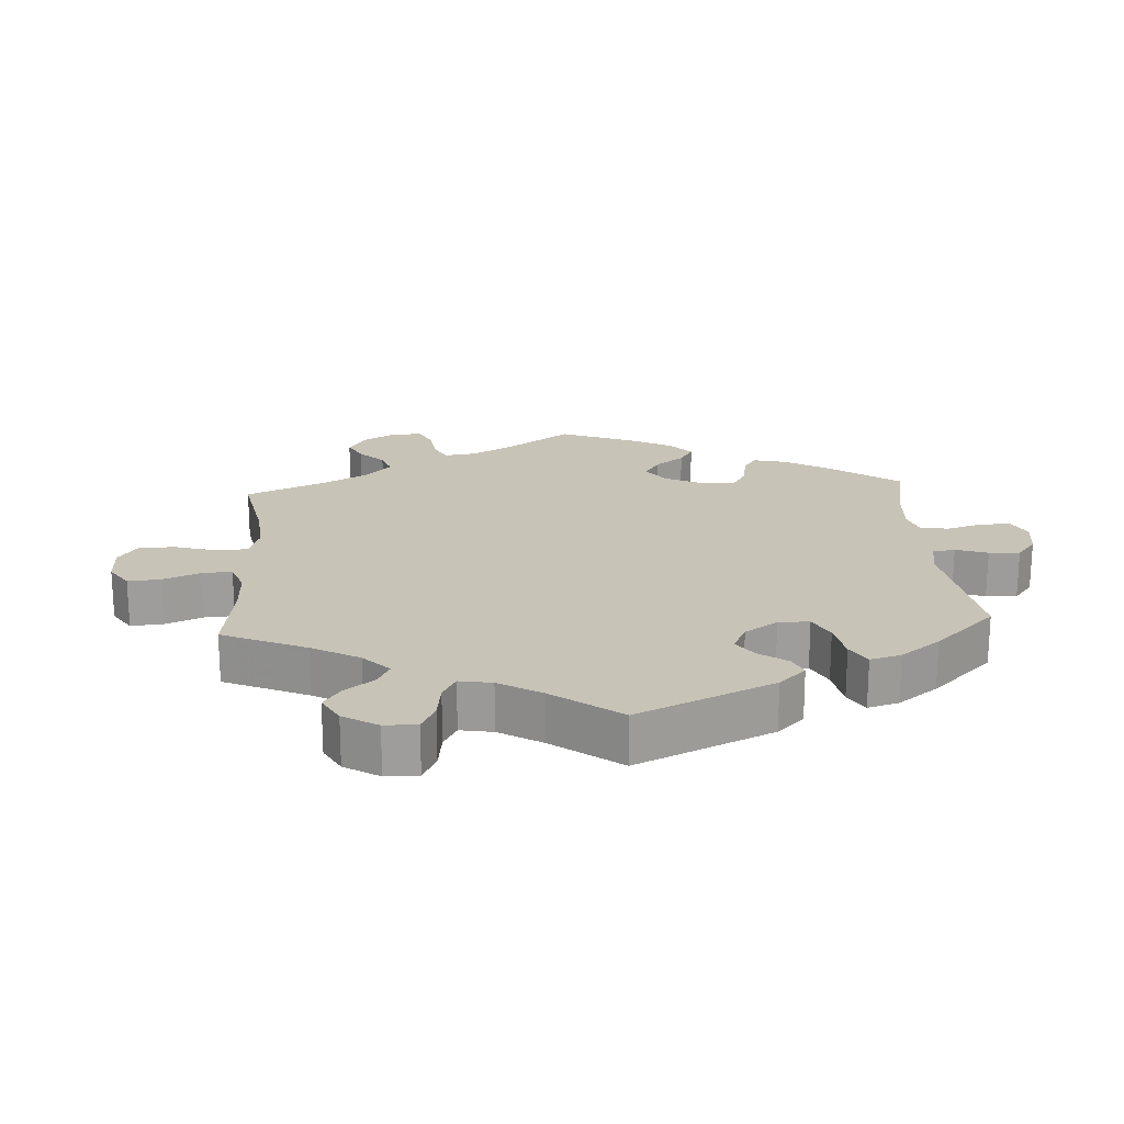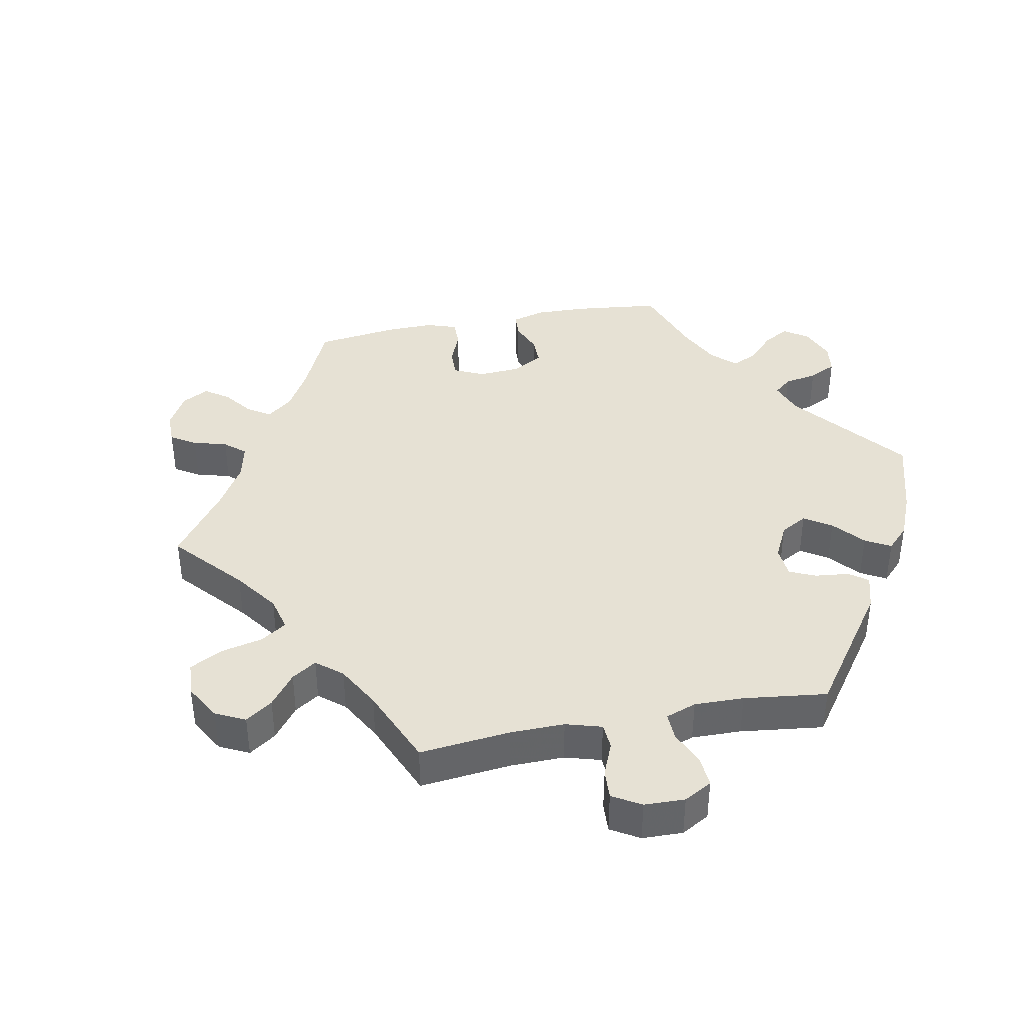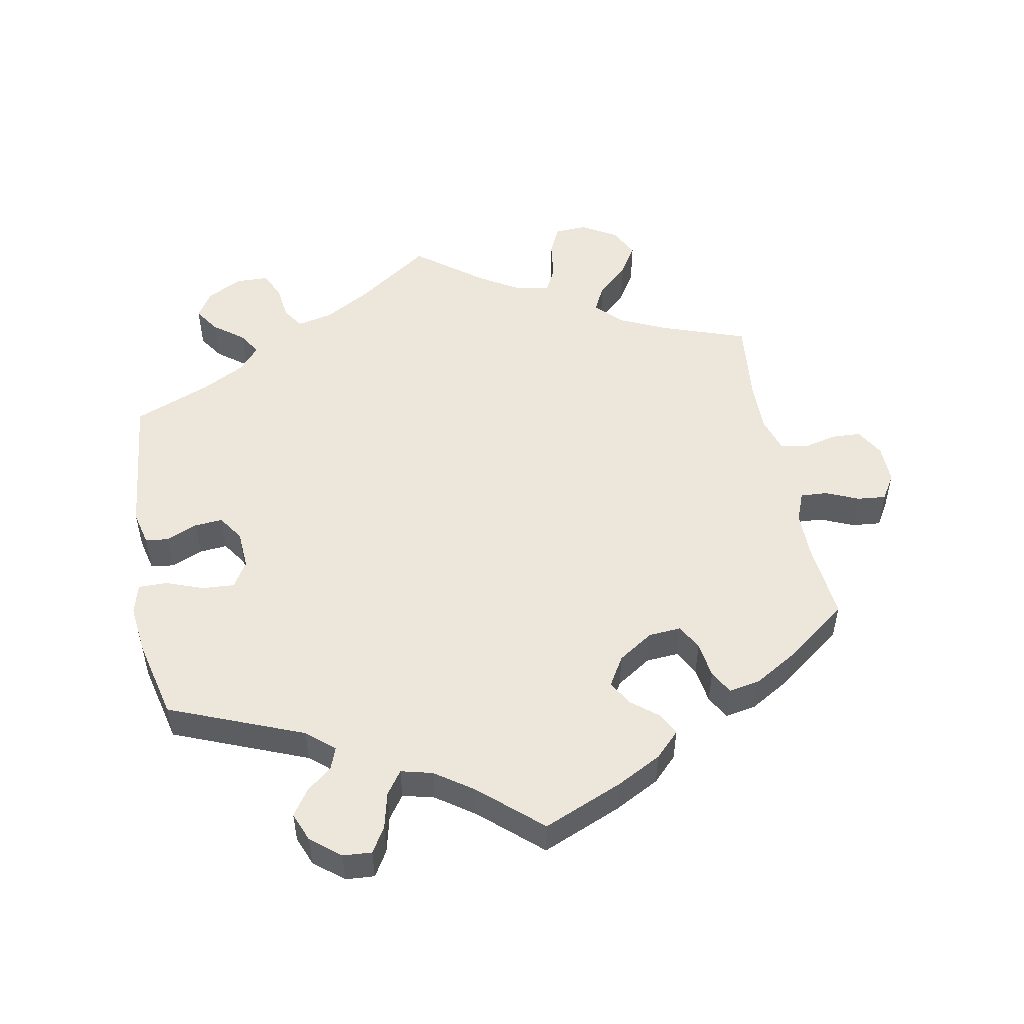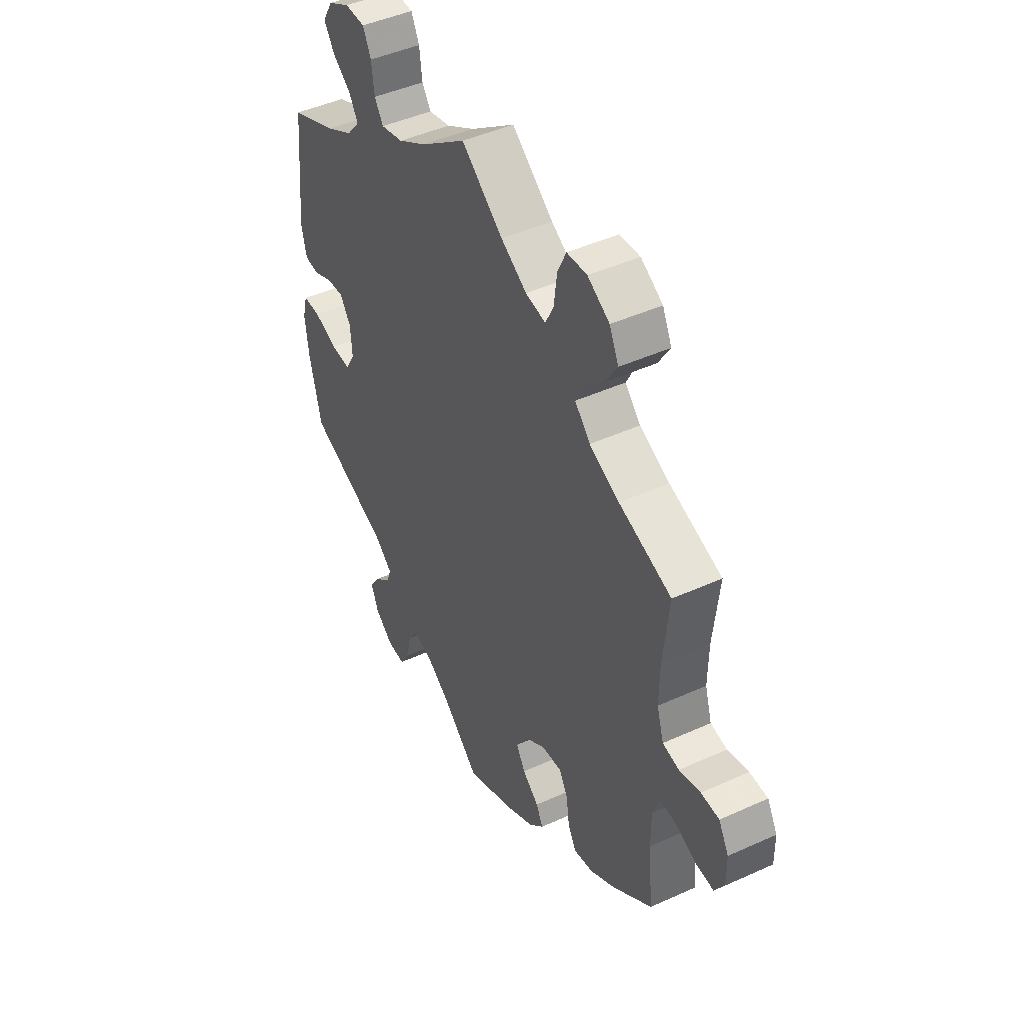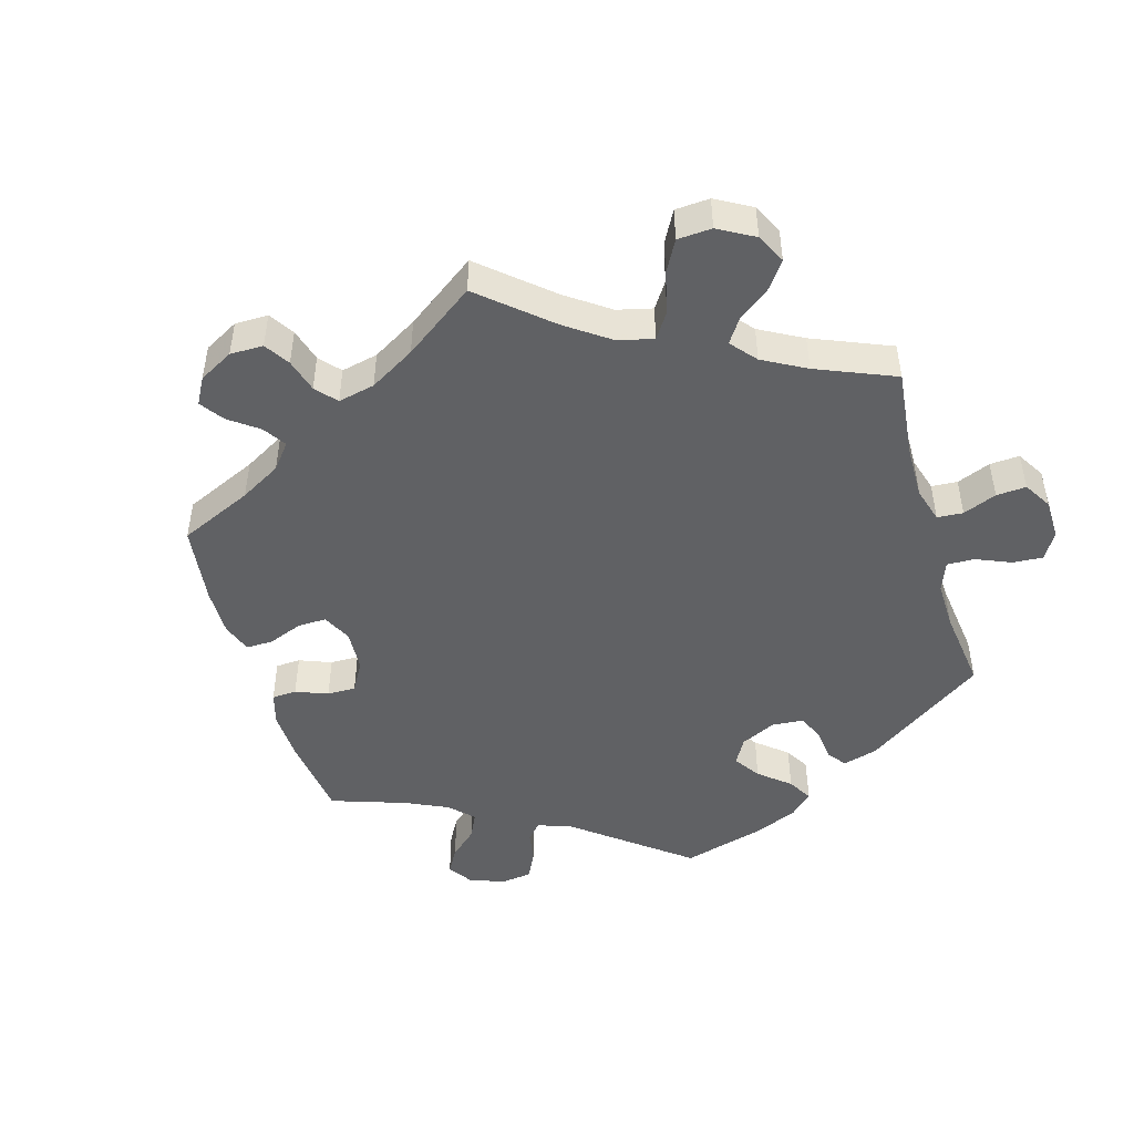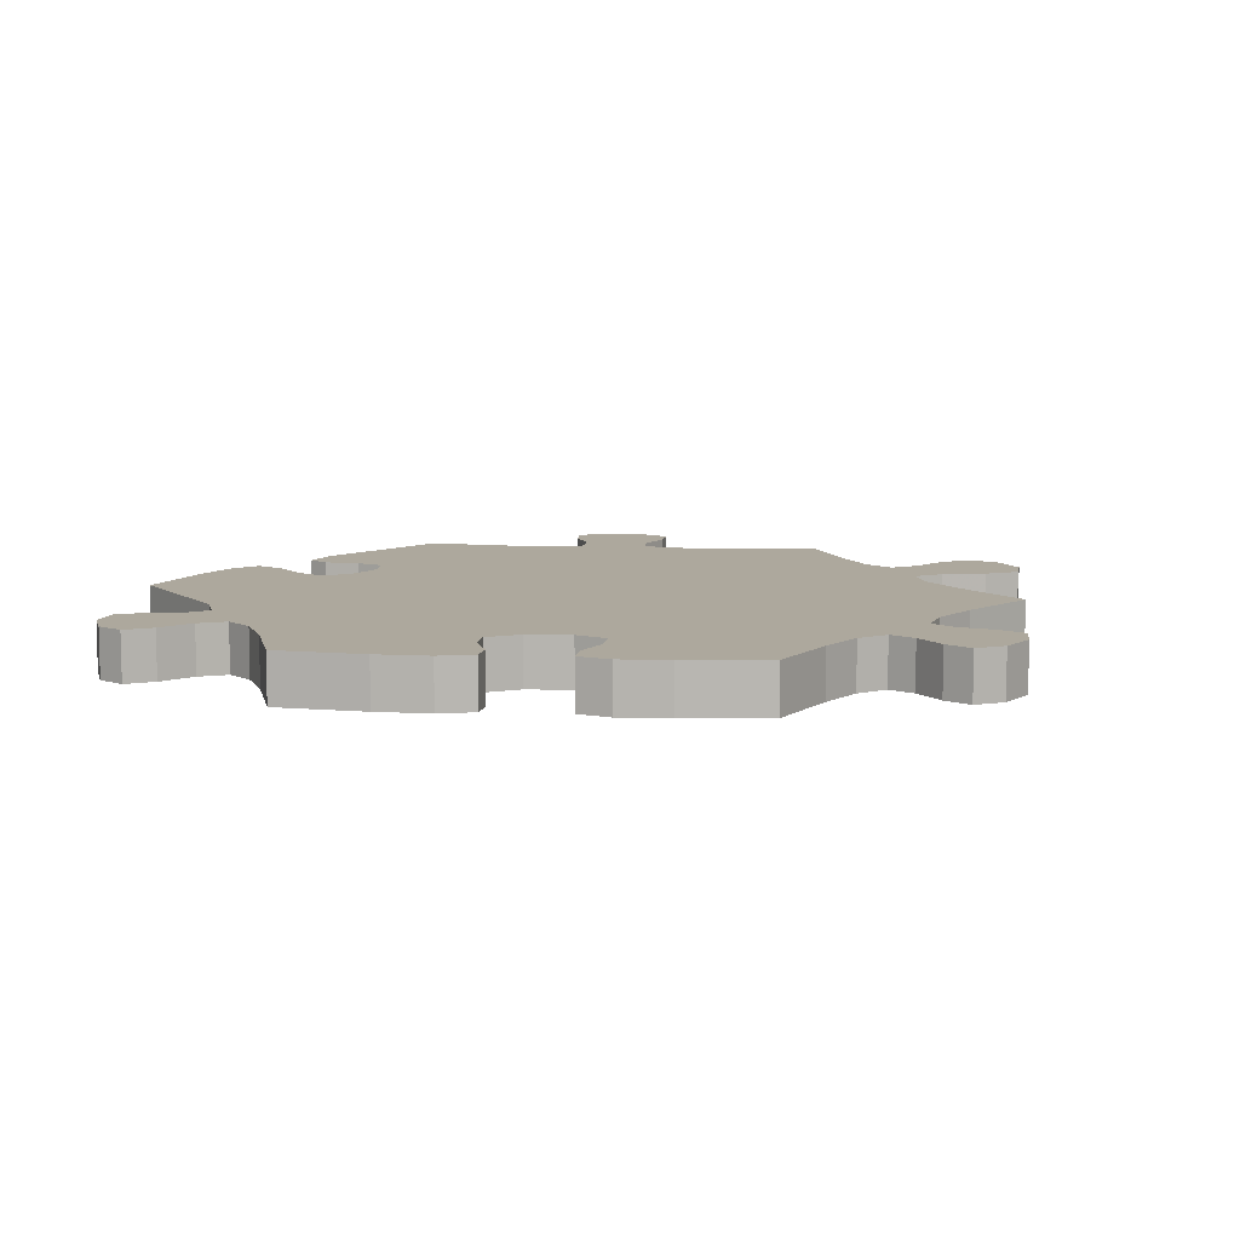
<metadata>
{"format":"obj","ext":"obj","renderer":"f3d","projection":"perspective","resolution":1024,"background":"white","views":[{"elev":19.8,"azim":56.3,"up":"+Y"},{"elev":39.1,"azim":18.7,"up":"+Y"},{"elev":50.5,"azim":169.6,"up":"+Y"},{"elev":45.6,"azim":-117.6,"up":"+Z"},{"elev":-47.0,"azim":-43.8,"up":"+Y"},{"elev":8.7,"azim":-143.4,"up":"+Y"}]}
</metadata>
<code>
v -0.147 0.07 -0.388
v 0.367 0.07 -0.533
v 0.52 0.07 -0.063
v 0.183 0.07 0.497
v -0.58 0.07 0.035
v -0.407 0.07 0.355
v 0.29 0.07 -0.428
v 0.462 0.07 -0.084
v -0.278 0.07 -0.302
v -0.364 0.07 0.516
v 0.393 0.07 0.013
v 0.302 0.07 -0.461
v -0.295 0.07 0.429
v 0 0.07 -0.62
v -0.632 0.07 0.048
v 0.337 0.07 0.614
v -0.167 0.07 0.502
v 0.42 0.07 0.359
v 0 0.07 0.62
v 0.224 0.07 -0.522
v 0.26 0.07 -0.617
v 0.344 0.07 0.469
v -0.169 0.07 -0.426
v -0.584 0.07 -0.072
v -0.19 0.07 -0.531
v 0.567 0.07 -0.185
v 0.199 0.07 -0.486
v 0.349 0.07 -0.578
v 0.112 0.07 0.539
v 0.354 0.07 0.395
v -0.237 0.07 0.533
v 0.267 0.07 0.572
v -0.307 0.07 -0.397
v 0.092 0.07 -0.539
v 0.42 0.07 0.053
v 0.287 0.07 0.613
v 0.26 0.07 0.517
v 0.389 0.07 -0.047
v -0.539 0.07 0.043
v 0.237 0.07 -0.578
v 0.463 0.07 0.049
v -0.228 0.07 -0.306
v 0.391 0.07 0.585
v -0.525 0.07 -0.188
v 0.416 0.07 0.543
v -0.327 0.07 -0.433
v 0.511 0.07 0.028
v -0.375 0.07 -0.424
v -0.217 0.07 0.493
v -0.525 0.07 -0.116
v 0.537 0.07 -0.31
v -0.543 0.07 -0.07
v -0.522 0.07 0.098
v 0.537 0.07 0.31
v -0.103 0.07 0.541
v 0.39 0.07 0.504
v 0.413 0.07 -0.087
v -0.703 0.07 -0.058
v -0.677 0.07 0.046
v 0.564 0.07 -0.063
v 0.238 0.07 0.484
v -0.227 0.07 -0.493
v 0.546 0.07 0.032
v 0.576 0.07 -0.11
v 0.151 0.07 -0.498
v -0.635 0.07 -0.094
v 0.322 0.07 0.433
v 0.341 0.07 -0.494
v -0.316 0.07 0.642
v -0.174 0.07 -0.342
v -0.266 0.07 0.639
v 0.332 0.07 -0.392
v -0.299 0.07 -0.341
v -0.121 0.07 -0.568
v -0.21 0.07 -0.459
v -0.245 0.07 0.594
v -0.393 0.07 0.563
v -0.523 0.07 0.178
v -0.438 0.07 -0.386
v -0.679 0.07 -0.098
v 0.559 0.07 0.086
v -0.37 0.07 0.61
v -0.537 0.07 -0.31
v -0.316 0.07 0.471
v 0.304 0.07 -0.614
v -0.537 0.07 0.31
v -0.333 0.07 0.389
v -0.702 0.07 0.002
v -0.147 -0 -0.388
v 0.367 -0 -0.533
v 0.52 -0 -0.063
v 0.183 -0 0.497
v -0.58 -0 0.035
v -0.407 -0 0.355
v 0.29 -0 -0.428
v 0.462 -0 -0.084
v -0.278 -0 -0.302
v -0.364 -0 0.516
v 0.393 -0 0.013
v 0.302 -0 -0.461
v -0.295 -0 0.429
v 0 -0 -0.62
v -0.632 -0 0.048
v 0.337 -0 0.614
v -0.167 -0 0.502
v 0.42 -0 0.359
v 0 -0 0.62
v 0.224 -0 -0.522
v 0.26 -0 -0.617
v 0.344 -0 0.469
v -0.169 -0 -0.426
v -0.584 -0 -0.072
v -0.19 -0 -0.531
v 0.567 -0 -0.185
v 0.199 -0 -0.486
v 0.349 -0 -0.578
v 0.112 -0 0.539
v 0.354 -0 0.395
v -0.237 -0 0.533
v 0.267 -0 0.572
v -0.307 -0 -0.397
v 0.092 -0 -0.539
v 0.42 -0 0.053
v 0.287 -0 0.613
v 0.26 -0 0.517
v 0.389 -0 -0.047
v -0.539 -0 0.043
v 0.237 -0 -0.578
v 0.463 -0 0.049
v -0.228 -0 -0.306
v 0.391 -0 0.585
v -0.525 -0 -0.188
v 0.416 -0 0.543
v -0.327 -0 -0.433
v 0.511 -0 0.028
v -0.375 -0 -0.424
v -0.217 -0 0.493
v -0.525 -0 -0.116
v 0.537 -0 -0.31
v -0.543 -0 -0.07
v -0.522 -0 0.098
v 0.537 -0 0.31
v -0.103 -0 0.541
v 0.39 -0 0.504
v 0.413 -0 -0.087
v -0.703 -0 -0.058
v -0.677 -0 0.046
v 0.564 -0 -0.063
v 0.238 -0 0.484
v -0.227 -0 -0.493
v 0.546 -0 0.032
v 0.576 -0 -0.11
v 0.151 -0 -0.498
v -0.635 -0 -0.094
v 0.322 -0 0.433
v 0.341 -0 -0.494
v -0.316 -0 0.642
v -0.174 -0 -0.342
v -0.266 -0 0.639
v 0.332 -0 -0.392
v -0.299 -0 -0.341
v -0.121 -0 -0.568
v -0.21 -0 -0.459
v -0.245 -0 0.594
v -0.393 -0 0.563
v -0.523 -0 0.178
v -0.438 -0 -0.386
v -0.679 -0 -0.098
v 0.559 -0 0.086
v -0.37 -0 0.61
v -0.537 -0 -0.31
v -0.316 -0 0.471
v 0.304 -0 -0.614
v -0.537 -0 0.31
v -0.333 -0 0.389
v -0.702 -0 0.002
f 79 83 44
f 48 79 44 50
f 73 33 46 48
f 9 73 48 50
f 42 9 50 52
f 70 42 52
f 25 62 75 23
f 25 23 1
f 34 14 74 25
f 65 34 25 1
f 27 65 1 70
f 85 21 40 20
f 85 20 27
f 28 85 27
f 12 68 2 28
f 12 28 27
f 7 12 27 70
f 64 26 51 72
f 8 3 60 64
f 57 8 64 72
f 38 57 72 7
f 81 63 47 41
f 18 54 81 41
f 30 18 41 35
f 67 30 35 11
f 43 45 56 22
f 43 22 67
f 16 43 67
f 37 32 36 16
f 61 37 16 67
f 4 61 67 11
f 55 19 29
f 17 55 29 4
f 49 17 4 11
f 69 71 76 31
f 69 31 49
f 82 69 49
f 84 10 77 82
f 13 84 82 49
f 87 13 49 11
f 78 86 6
f 53 78 6 87
f 39 53 87 11
f 88 59 15 5
f 24 66 80 58
f 52 24 58 88
f 38 7 70 52
f 5 39 11 38
f 52 88 5 38
f 132 171 167
f 138 132 167 136
f 136 134 121 161
f 138 136 161 97
f 140 138 97 130
f 140 130 158
f 111 163 150 113
f 89 111 113
f 113 162 102 122
f 89 113 122 153
f 158 89 153 115
f 108 128 109 173
f 115 108 173
f 115 173 116
f 116 90 156 100
f 115 116 100
f 158 115 100 95
f 160 139 114 152
f 152 148 91 96
f 160 152 96 145
f 95 160 145 126
f 129 135 151 169
f 129 169 142 106
f 123 129 106 118
f 99 123 118 155
f 110 144 133 131
f 155 110 131
f 155 131 104
f 104 124 120 125
f 155 104 125 149
f 99 155 149 92
f 117 107 143
f 92 117 143 105
f 99 92 105 137
f 119 164 159 157
f 137 119 157
f 137 157 170
f 170 165 98 172
f 137 170 172 101
f 99 137 101 175
f 94 174 166
f 175 94 166 141
f 99 175 141 127
f 93 103 147 176
f 146 168 154 112
f 176 146 112 140
f 140 158 95 126
f 126 99 127 93
f 126 93 176 140
f 44 132 138 50
f 50 138 140 52
f 52 140 112 24
f 24 112 154 66
f 66 154 168 80
f 80 168 146 58
f 58 146 176 88
f 88 176 147 59
f 59 147 103 15
f 15 103 93 5
f 5 93 127 39
f 39 127 141 53
f 53 141 166 78
f 78 166 174 86
f 86 174 94 6
f 6 94 175 87
f 87 175 101 13
f 13 101 172 84
f 84 172 98 10
f 10 98 165 77
f 77 165 170 82
f 82 170 157 69
f 69 157 159 71
f 71 159 164 76
f 76 164 119 31
f 31 119 137 49
f 49 137 105 17
f 17 105 143 55
f 55 143 107 19
f 19 107 117 29
f 29 117 92 4
f 4 92 149 61
f 61 149 125 37
f 37 125 120 32
f 32 120 124 36
f 36 124 104 16
f 16 104 131 43
f 43 131 133 45
f 45 133 144 56
f 56 144 110 22
f 22 110 155 67
f 67 155 118 30
f 30 118 106 18
f 18 106 142 54
f 54 142 169 81
f 81 169 151 63
f 63 151 135 47
f 47 135 129 41
f 41 129 123 35
f 35 123 99 11
f 11 99 126 38
f 38 126 145 57
f 57 145 96 8
f 8 96 91 3
f 3 91 148 60
f 60 148 152 64
f 64 152 114 26
f 26 114 139 51
f 51 139 160 72
f 72 160 95 7
f 7 95 100 12
f 12 100 156 68
f 68 156 90 2
f 2 90 116 28
f 28 116 173 85
f 85 173 109 21
f 21 109 128 40
f 40 128 108 20
f 20 108 115 27
f 27 115 153 65
f 65 153 122 34
f 34 122 102 14
f 14 102 162 74
f 74 162 113 25
f 25 113 150 62
f 62 150 163 75
f 75 163 111 23
f 23 111 89 1
f 1 89 158 70
f 70 158 130 42
f 42 130 97 9
f 9 97 161 73
f 73 161 121 33
f 33 121 134 46
f 46 134 136 48
f 48 136 167 79
f 79 167 171 83
f 83 171 132 44

</code>
